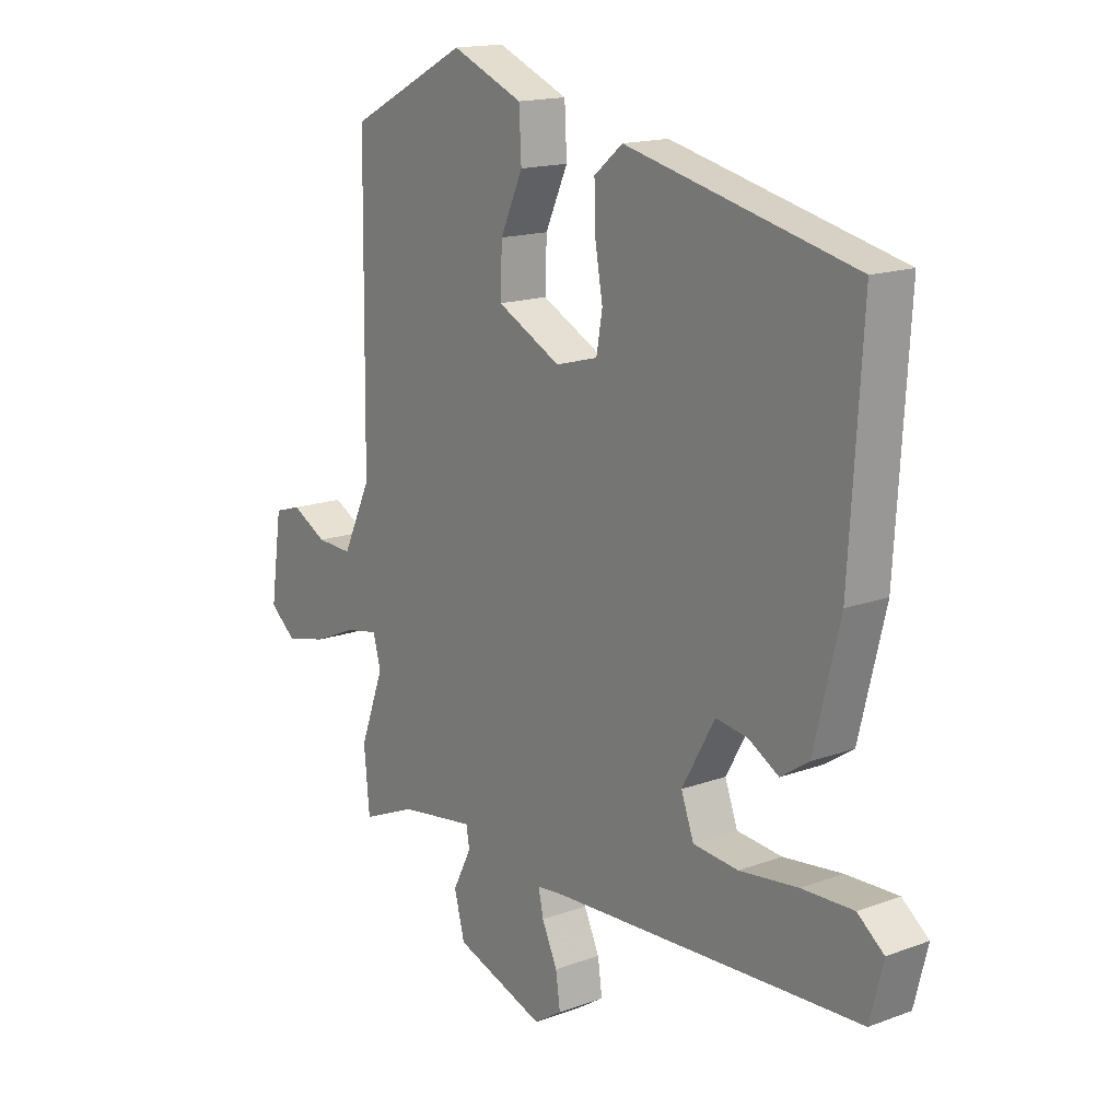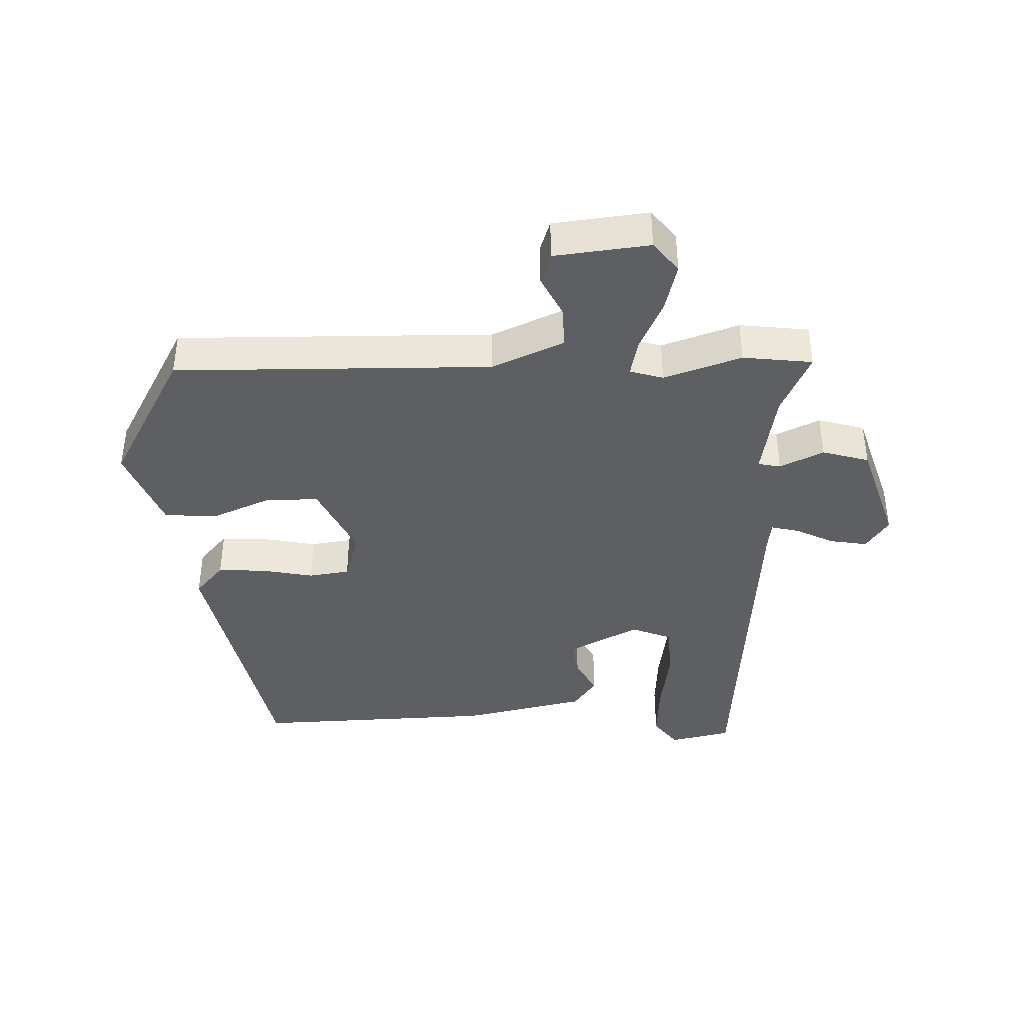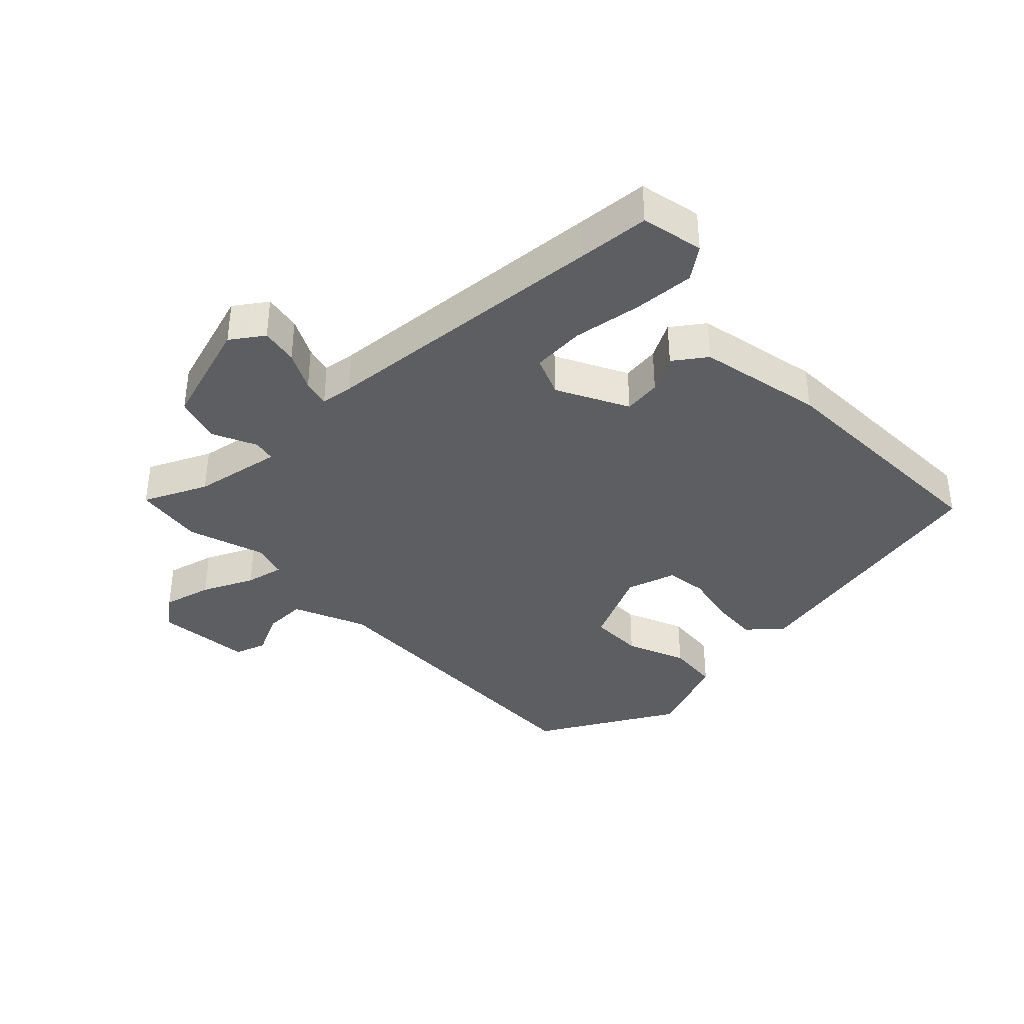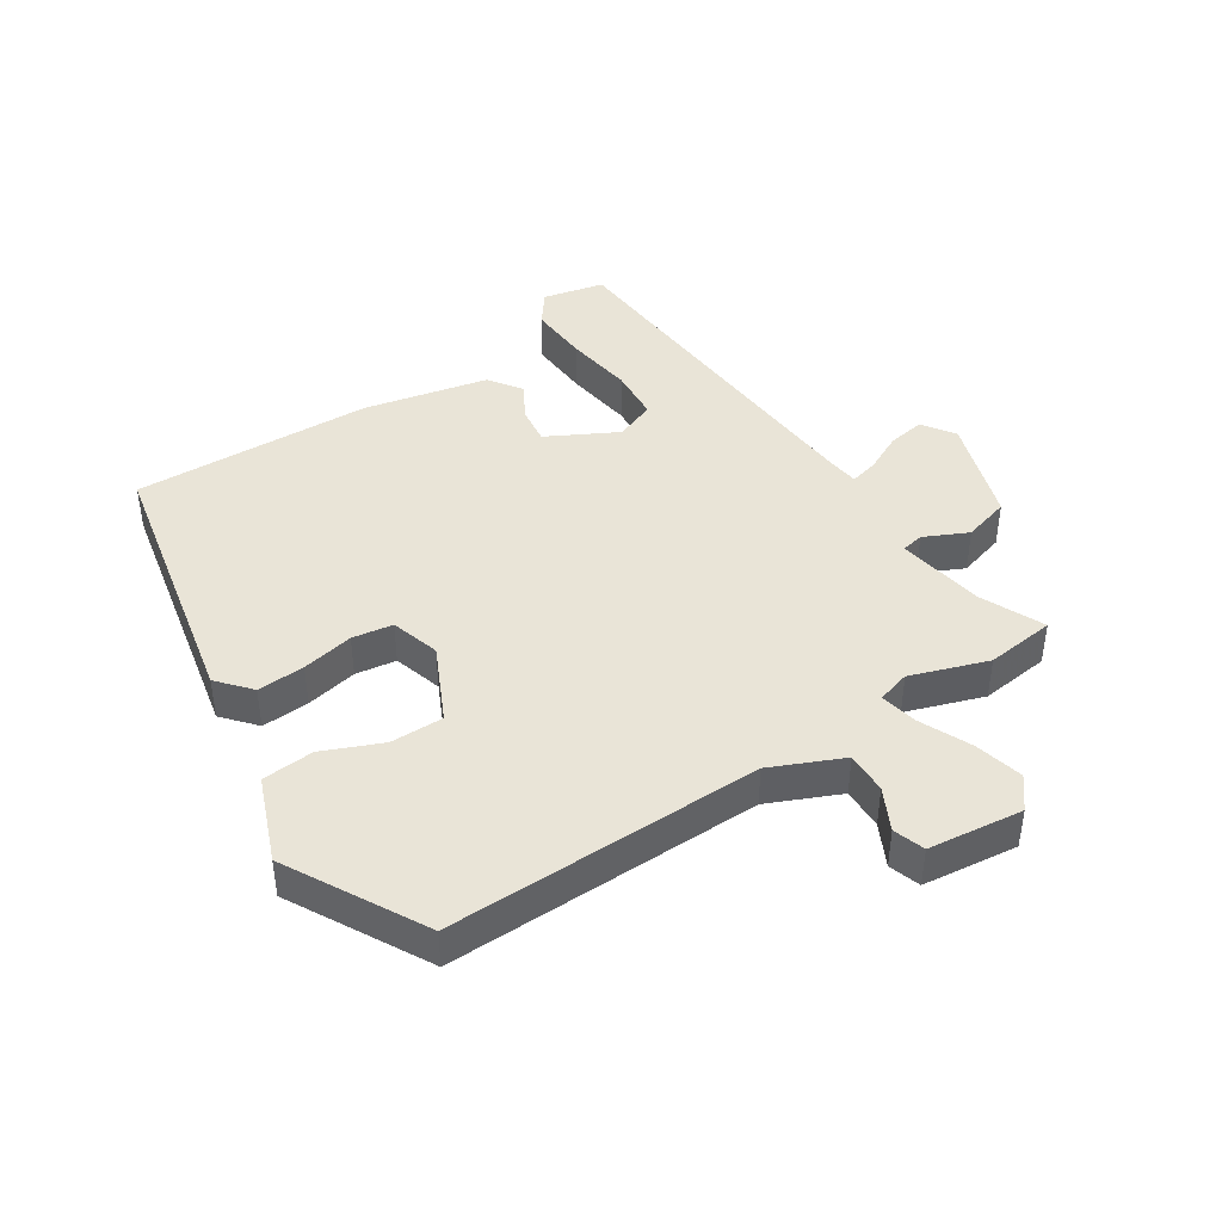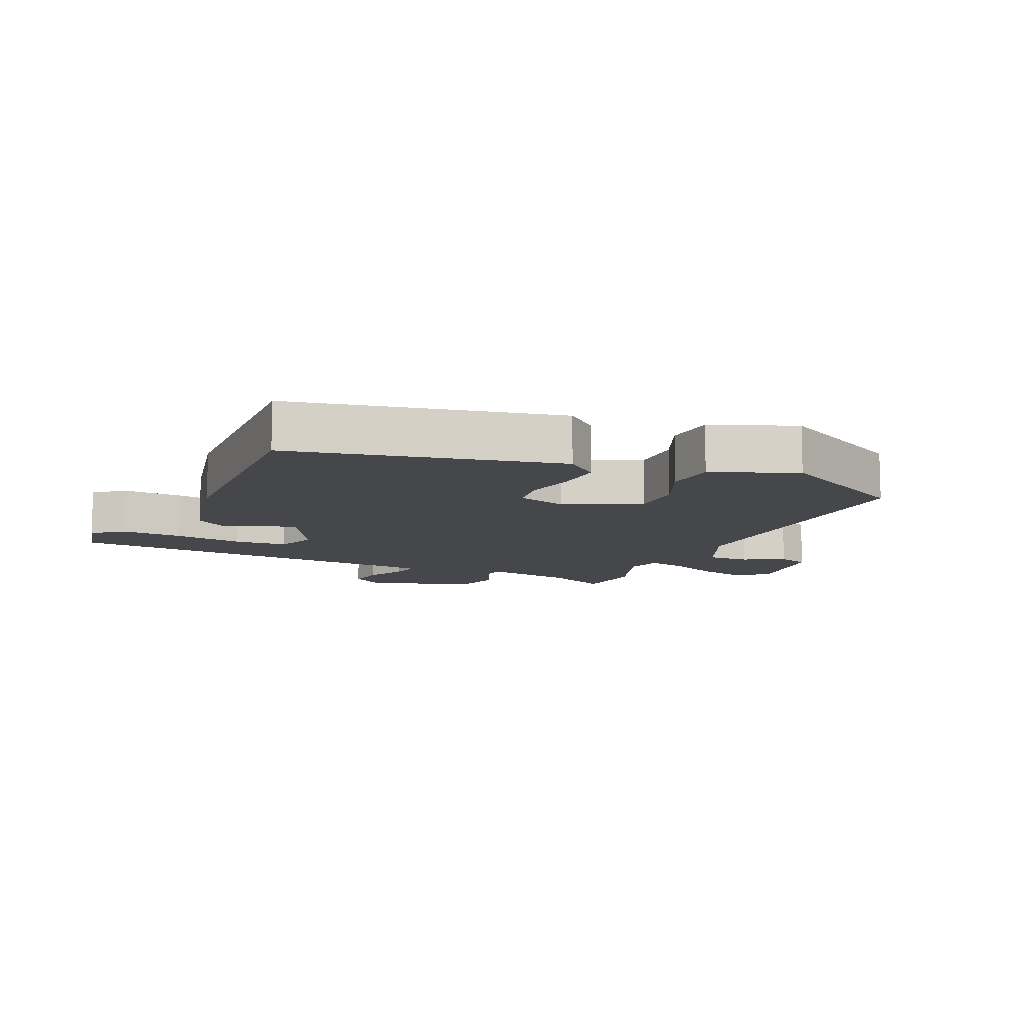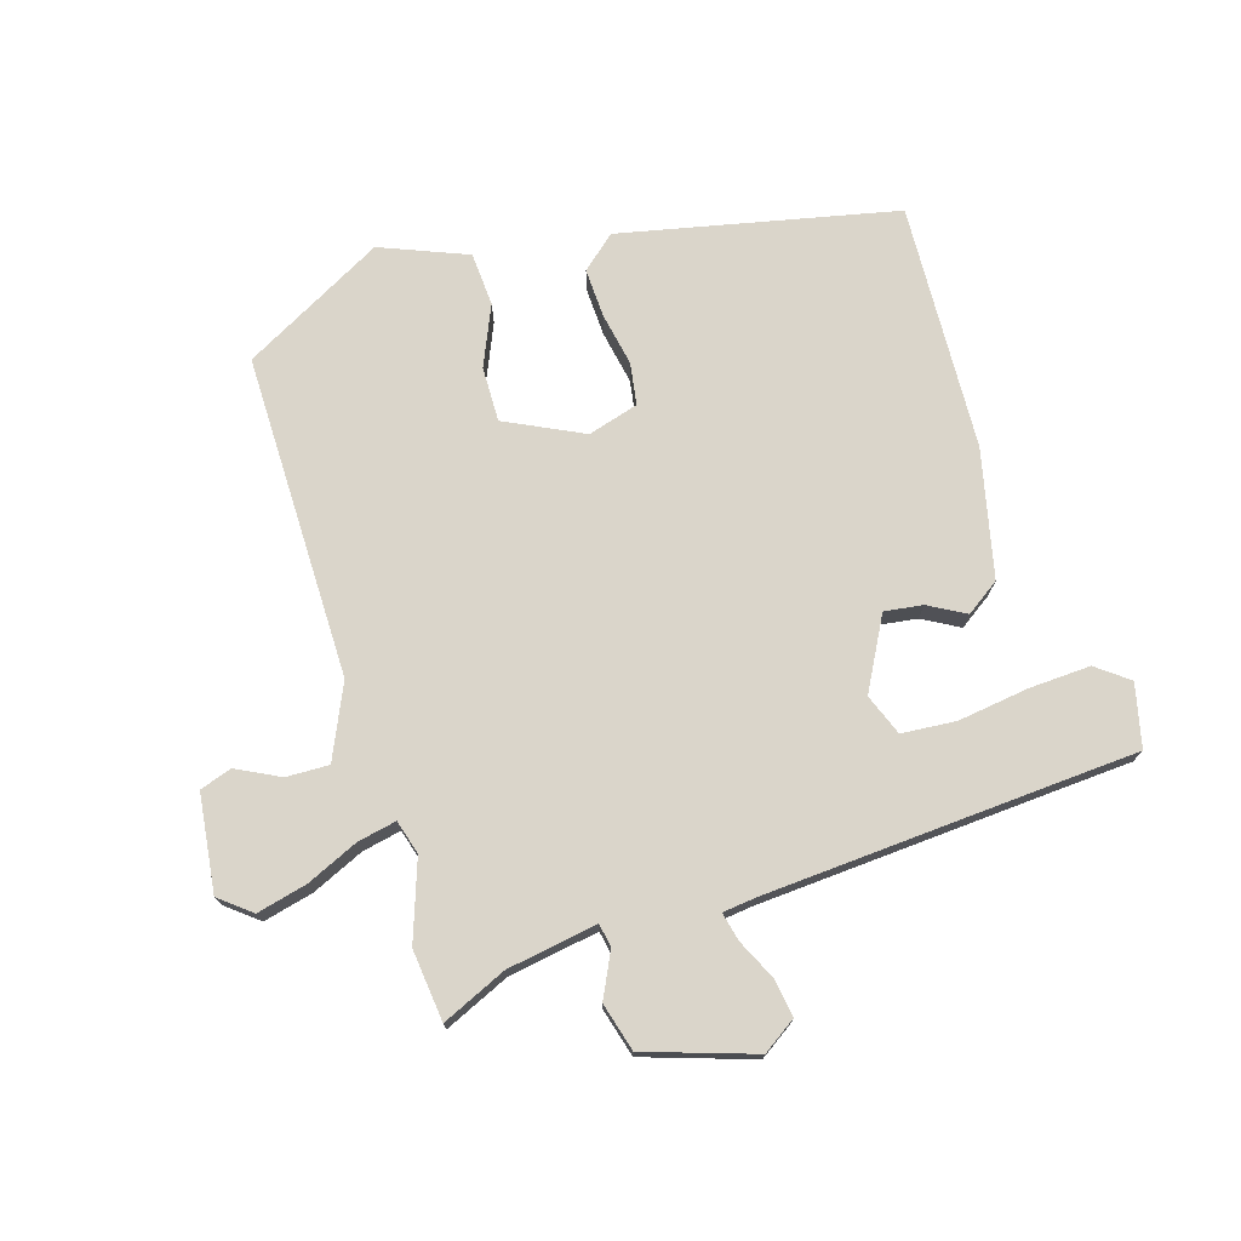
<metadata>
{"format":"obj","ext":"obj","renderer":"f3d","projection":"perspective","resolution":1024,"background":"white","views":[{"elev":15.8,"azim":-127.6,"up":"+Z"},{"elev":-40.0,"azim":90.2,"up":"+Y"},{"elev":-37.9,"azim":-138.0,"up":"+Y"},{"elev":43.3,"azim":55.5,"up":"+Y"},{"elev":-10.5,"azim":-25.4,"up":"+Y"},{"elev":74.3,"azim":161.9,"up":"+Y"}]}
</metadata>
<code>
v -0.407 0.07 -0.504
v -0.517 0.07 -0.499
v -0.541 0.07 -0.404
v -0.493 0.07 -0.366
v -0.399 0.07 -0.369
v -0.292 0.07 -0.382
v -0.21 0.07 -0.374
v -0.187 0.07 -0.311
v -0.247 0.07 -0.204
v -0.305 0.07 -0.213
v -0.36 0.07 -0.245
v -0.411 0.07 -0.211
v -0.458 0.07 -0.019
v -0.481 0.07 0.354
v -0.066 0.07 0.451
v -0.014 0.07 0.408
v -0.016 0.07 0.334
v -0.03 0.07 0.253
v -0.019 0.07 0.19
v 0.058 0.07 0.169
v 0.174 0.07 0.228
v 0.171 0.07 0.311
v 0.13 0.07 0.401
v 0.134 0.07 0.482
v 0.264 0.07 0.537
v 0.48 0.07 0.425
v 0.486 0.07 -0.065
v 0.538 0.07 -0.175
v 0.603 0.07 -0.172
v 0.667 0.07 -0.138
v 0.716 0.07 -0.153
v 0.737 0.07 -0.3
v 0.69 0.07 -0.339
v 0.614 0.07 -0.322
v 0.534 0.07 -0.288
v 0.475 0.07 -0.277
v 0.461 0.07 -0.329
v 0.505 0.07 -0.448
v 0.495 0.07 -0.556
v 0.396 0.07 -0.514
v 0.259 0.07 -0.494
v 0.253 0.07 -0.529
v 0.287 0.07 -0.596
v 0.268 0.07 -0.669
v 0.104 0.07 -0.726
v 0.053 0.07 -0.693
v 0.061 0.07 -0.635
v 0.089 0.07 -0.574
v 0.098 0.07 -0.531
v 0.048 0.07 -0.526
v -0.407 0 -0.504
v -0.517 0 -0.499
v -0.541 0 -0.404
v -0.493 0 -0.366
v -0.399 0 -0.369
v -0.292 0 -0.382
v -0.21 0 -0.374
v -0.187 0 -0.311
v -0.247 0 -0.204
v -0.305 0 -0.213
v -0.36 0 -0.245
v -0.411 0 -0.211
v -0.458 0 -0.019
v -0.481 0 0.354
v -0.066 0 0.451
v -0.014 0 0.408
v -0.016 0 0.334
v -0.03 0 0.253
v -0.019 0 0.19
v 0.058 0 0.169
v 0.174 0 0.228
v 0.171 0 0.311
v 0.13 0 0.401
v 0.134 0 0.482
v 0.264 0 0.537
v 0.48 0 0.425
v 0.486 0 -0.065
v 0.538 0 -0.175
v 0.603 0 -0.172
v 0.667 0 -0.138
v 0.716 0 -0.153
v 0.737 0 -0.3
v 0.69 0 -0.339
v 0.614 0 -0.322
v 0.534 0 -0.288
v 0.475 0 -0.277
v 0.461 0 -0.329
v 0.505 0 -0.448
v 0.495 0 -0.556
v 0.396 0 -0.514
v 0.259 0 -0.494
v 0.253 0 -0.529
v 0.287 0 -0.596
v 0.268 0 -0.669
v 0.104 0 -0.726
v 0.053 0 -0.693
v 0.061 0 -0.635
v 0.089 0 -0.574
v 0.098 0 -0.531
v 0.048 0 -0.526
f 46 47 48
f 45 46 48
f 44 45 48
f 43 44 48
f 42 43 48
f 41 42 48 49
f 37 38 39 40
f 36 37 40 41
f 33 34 35
f 32 33 35
f 31 32 35
f 30 31 35
f 29 30 35
f 28 29 35 36
f 41 49 50
f 36 41 50
f 28 36 50
f 27 28 50
f 25 26 27
f 24 25 27
f 23 24 27
f 22 23 27
f 16 17 18
f 15 16 18
f 14 15 18
f 13 14 18
f 12 13 18
f 11 12 18
f 10 11 18
f 9 10 18 19
f 8 9 19 20
f 4 5 6
f 3 4 6
f 2 3 6
f 1 2 6
f 1 6 7
f 50 1 7
f 8 20 21
f 7 8 21
f 50 7 21
f 27 50 21
f 21 22 27
f 98 97 96
f 98 96 95
f 98 95 94
f 98 94 93
f 98 93 92
f 99 98 92 91
f 90 89 88 87
f 91 90 87 86
f 85 84 83
f 85 83 82
f 85 82 81
f 85 81 80
f 85 80 79
f 86 85 79 78
f 100 99 91
f 100 91 86
f 100 86 78
f 100 78 77
f 77 76 75
f 77 75 74
f 77 74 73
f 77 73 72
f 68 67 66
f 68 66 65
f 68 65 64
f 68 64 63
f 68 63 62
f 68 62 61
f 68 61 60
f 69 68 60 59
f 70 69 59 58
f 56 55 54
f 56 54 53
f 56 53 52
f 56 52 51
f 57 56 51
f 57 51 100
f 71 70 58
f 71 58 57
f 71 57 100
f 71 100 77
f 77 72 71
f 1 51 52 2
f 2 52 53 3
f 3 53 54 4
f 4 54 55 5
f 5 55 56 6
f 6 56 57 7
f 7 57 58 8
f 8 58 59 9
f 9 59 60 10
f 10 60 61 11
f 11 61 62 12
f 12 62 63 13
f 13 63 64 14
f 14 64 65 15
f 15 65 66 16
f 16 66 67 17
f 17 67 68 18
f 18 68 69 19
f 19 69 70 20
f 20 70 71 21
f 21 71 72 22
f 22 72 73 23
f 23 73 74 24
f 24 74 75 25
f 25 75 76 26
f 26 76 77 27
f 27 77 78 28
f 28 78 79 29
f 29 79 80 30
f 30 80 81 31
f 31 81 82 32
f 32 82 83 33
f 33 83 84 34
f 34 84 85 35
f 35 85 86 36
f 36 86 87 37
f 37 87 88 38
f 38 88 89 39
f 39 89 90 40
f 40 90 91 41
f 41 91 92 42
f 42 92 93 43
f 43 93 94 44
f 44 94 95 45
f 45 95 96 46
f 46 96 97 47
f 47 97 98 48
f 48 98 99 49
f 49 99 100 50
f 50 100 51 1

</code>
